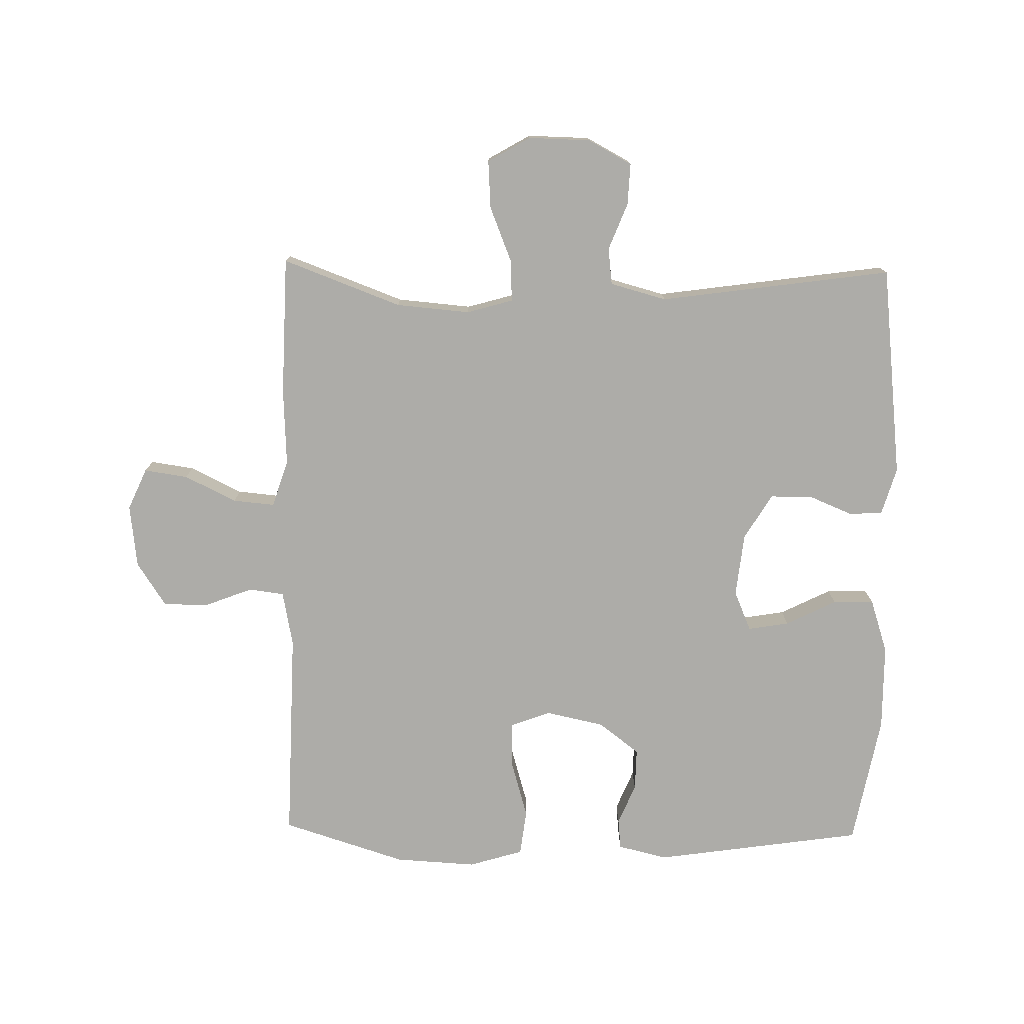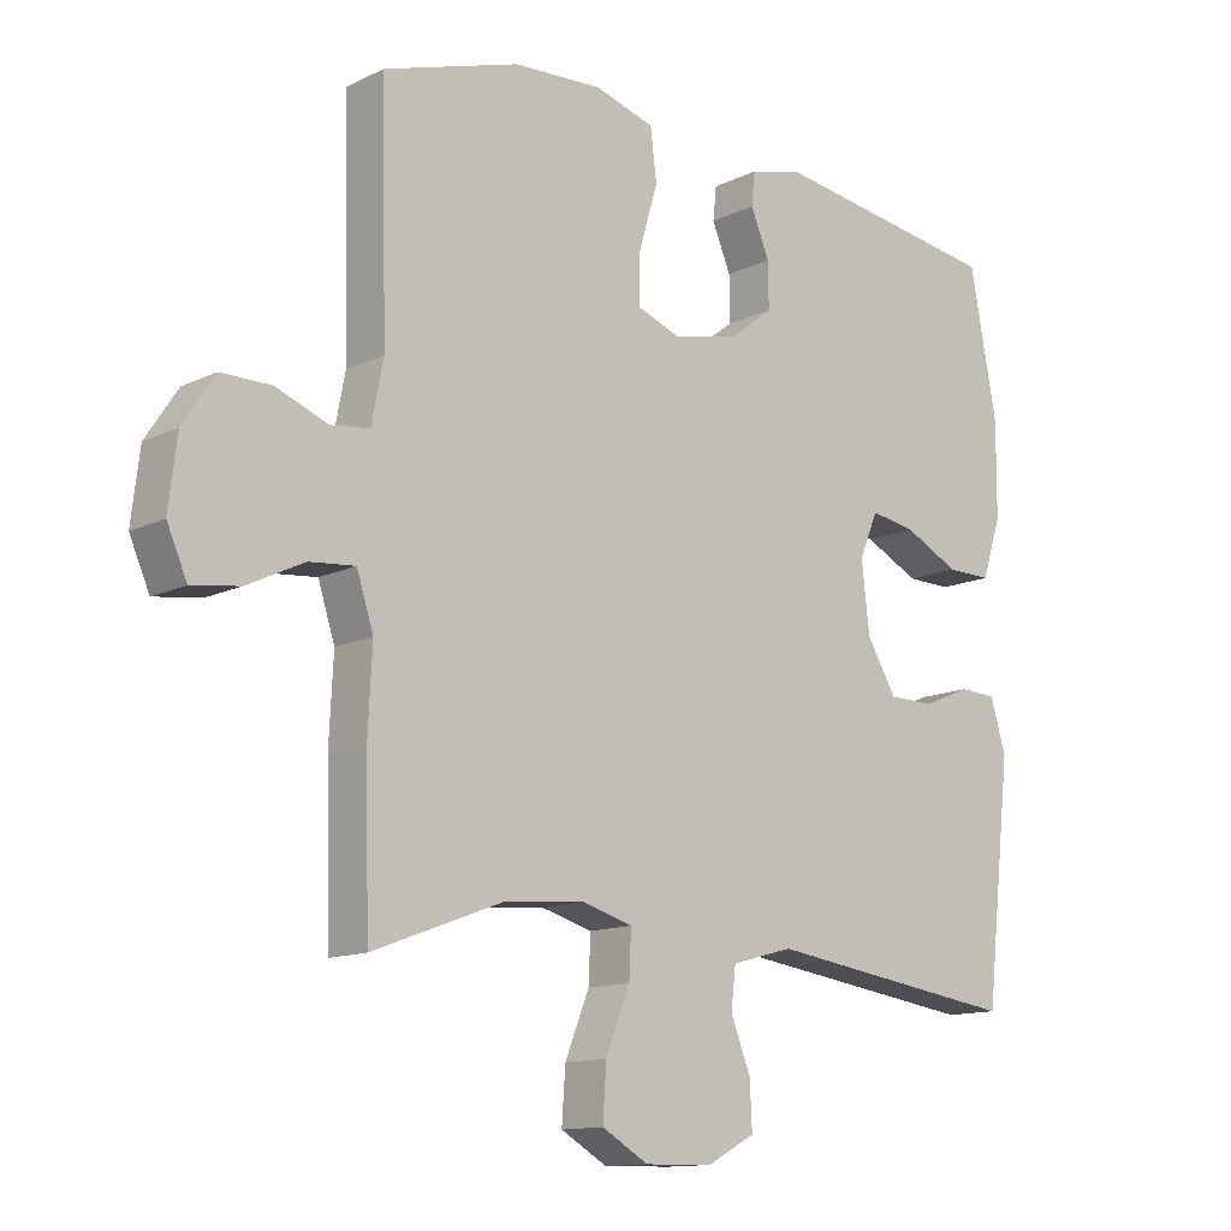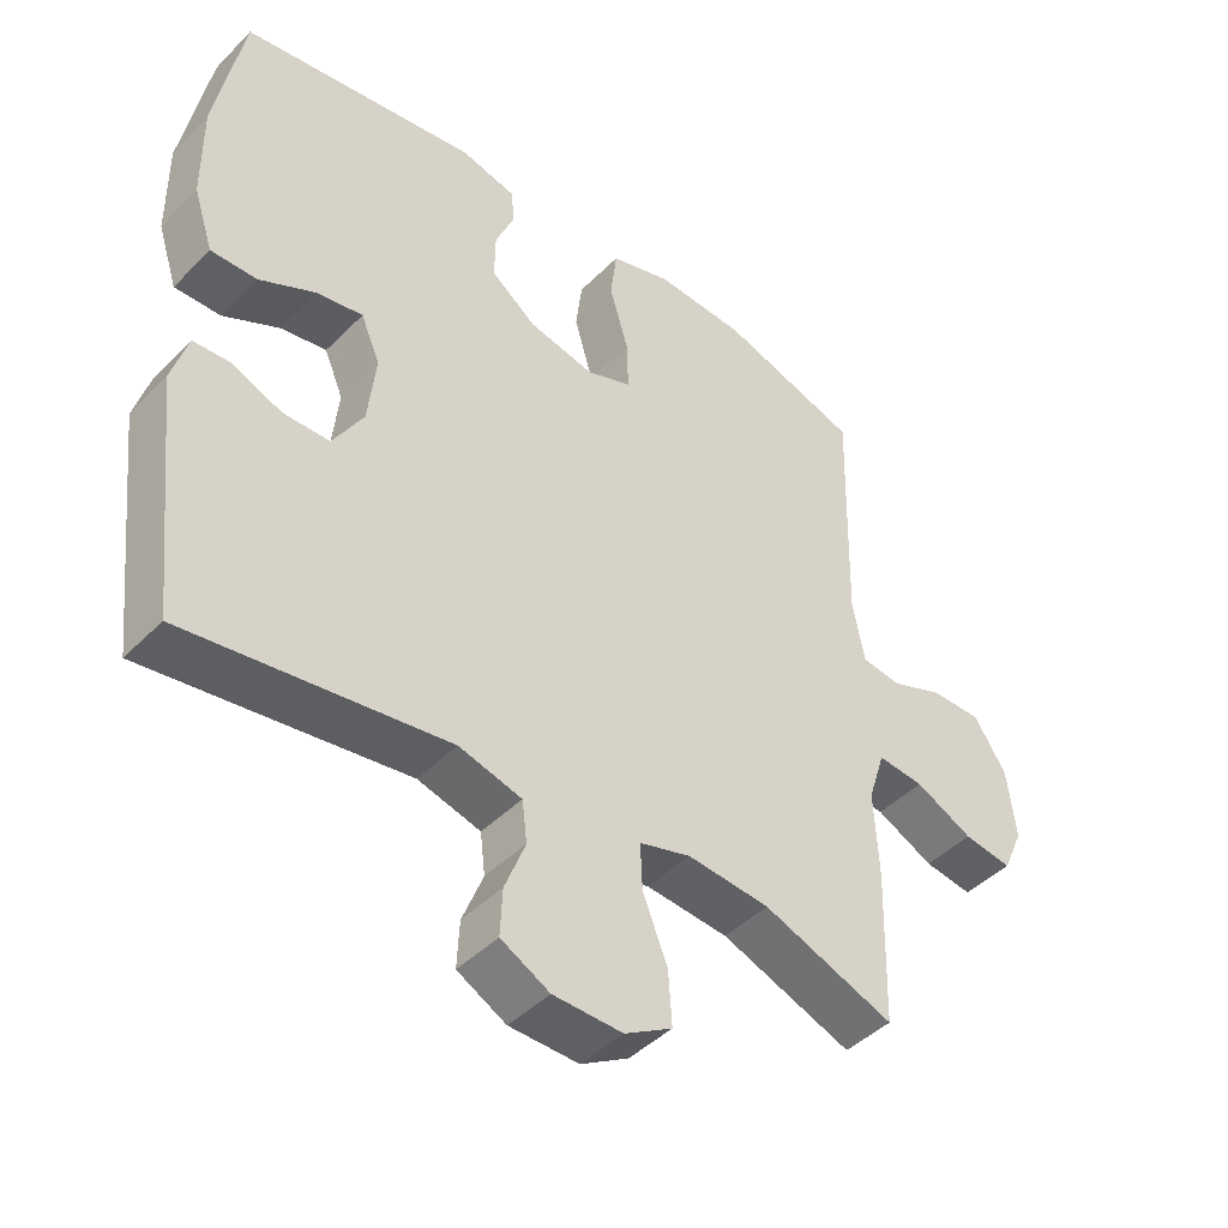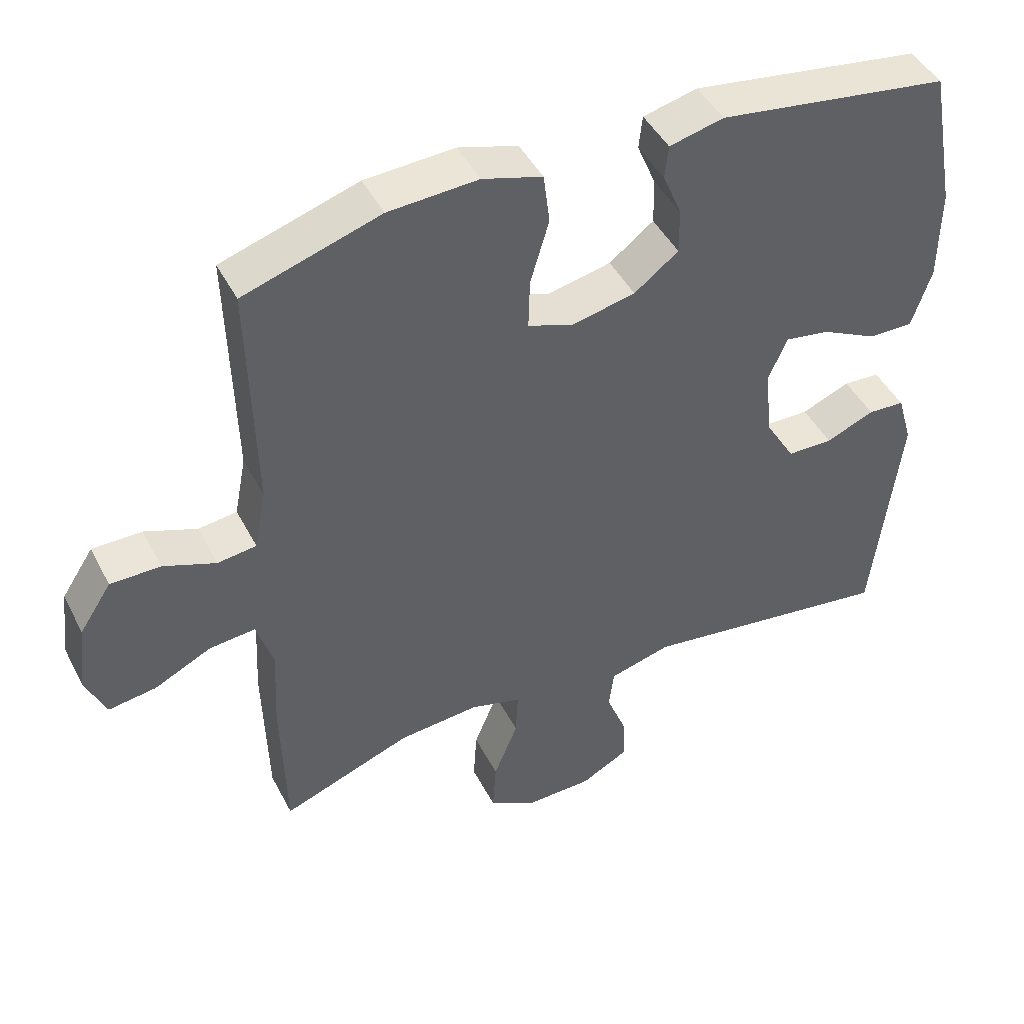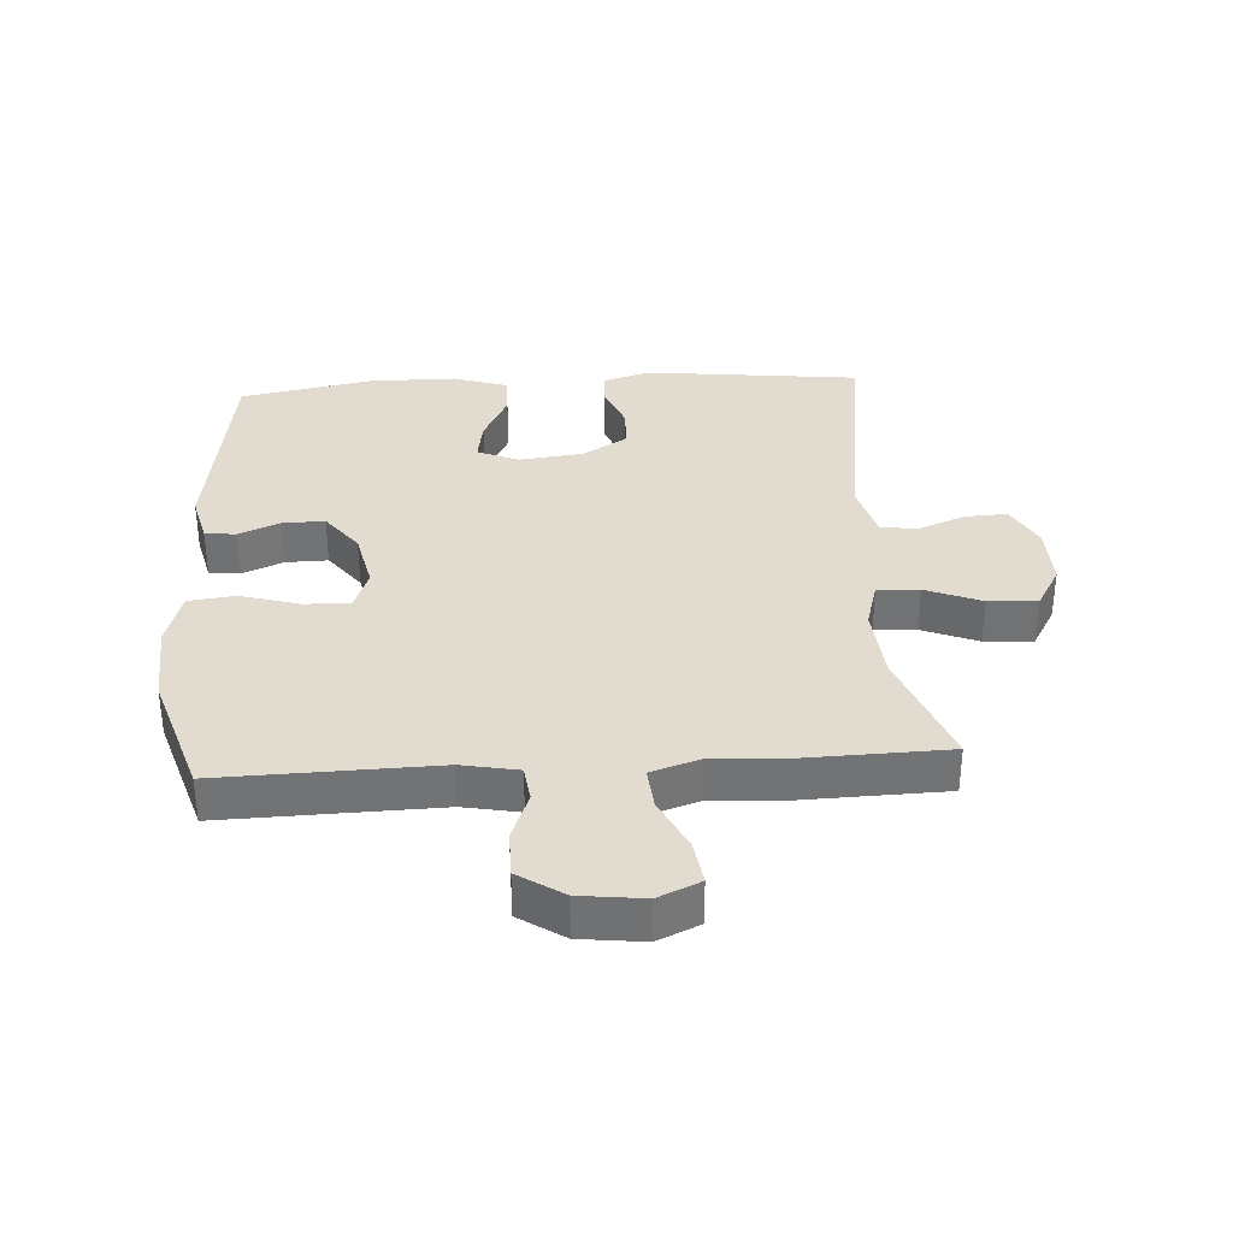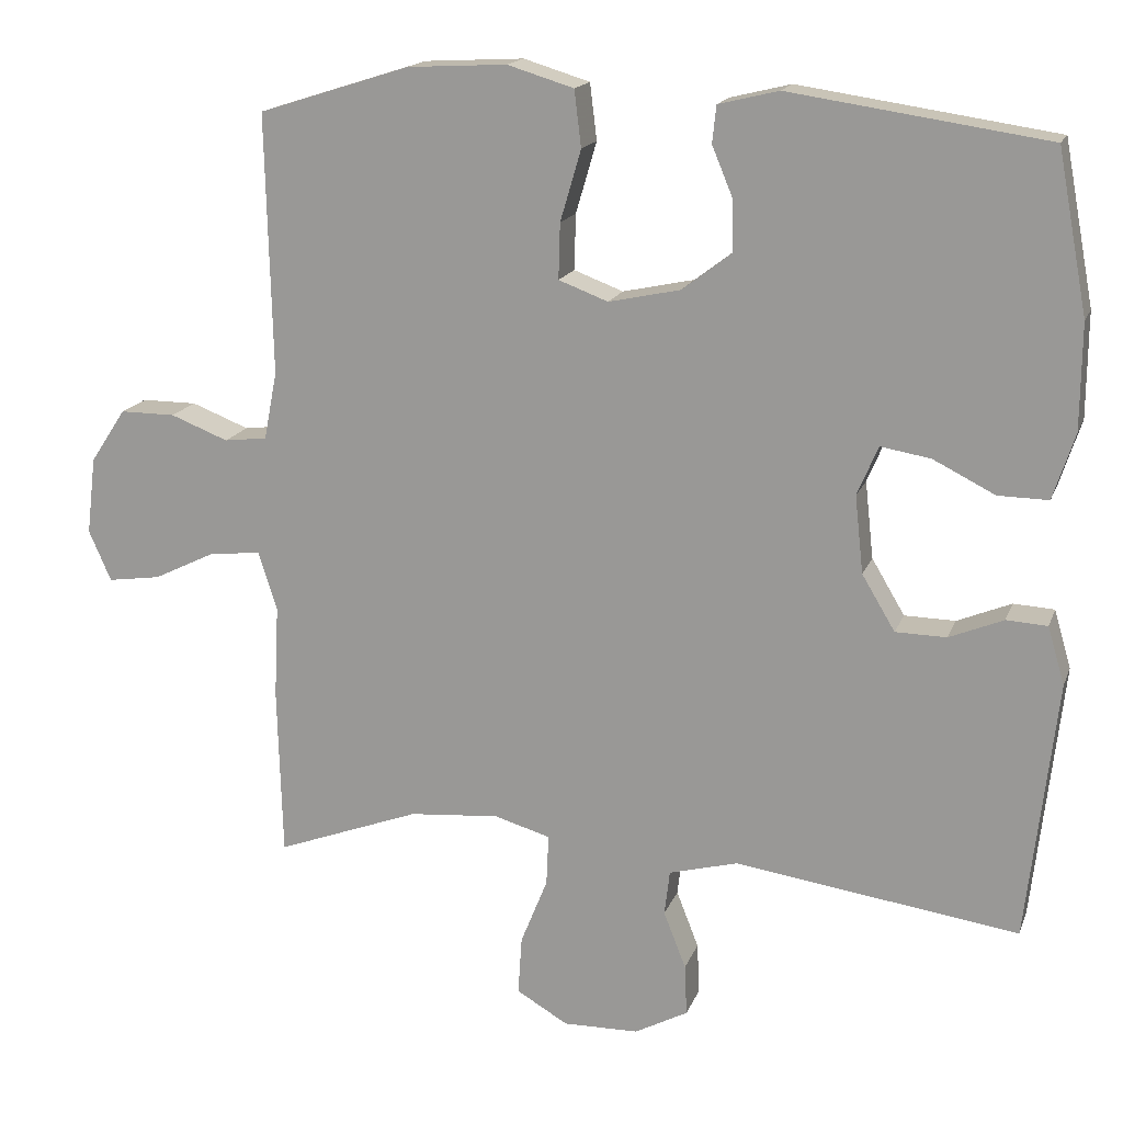
<metadata>
{"format":"obj","ext":"obj","renderer":"f3d","projection":"perspective","resolution":1024,"background":"white","views":[{"elev":-76.7,"azim":178.9,"up":"+Y"},{"elev":-12.8,"azim":138.0,"up":"+Z"},{"elev":-44.4,"azim":-40.9,"up":"+Z"},{"elev":45.5,"azim":153.8,"up":"+Z"},{"elev":34.5,"azim":86.4,"up":"+Y"},{"elev":16.6,"azim":-163.5,"up":"+Z"}]}
</metadata>
<code>
v -0.5 0.07 0.5
v -0.167 0.07 0.549
v -0.089 0.07 0.53
v -0.084 0.07 0.482
v -0.111 0.07 0.417
v -0.112 0.07 0.351
v -0.048 0.07 0.302
v 0.045 0.07 0.282
v 0.109 0.07 0.306
v 0.107 0.07 0.378
v 0.08 0.07 0.47
v 0.089 0.07 0.543
v 0.175 0.07 0.569
v 0.304 0.07 0.562
v 0.5 0.07 0.5
v 0.492 0.07 0.163
v 0.509 0.07 0.075
v 0.565 0.07 0.068
v 0.64 0.07 0.097
v 0.712 0.07 0.097
v 0.758 0.07 0.027
v 0.77 0.07 -0.073
v 0.741 0.07 -0.139
v 0.672 0.07 -0.129
v 0.59 0.07 -0.089
v 0.524 0.07 -0.083
v 0.5 0.07 -0.158
v 0.506 0.07 -0.279
v 0.5 0.07 -0.5
v 0.313 0.07 -0.43
v 0.196 0.07 -0.42
v 0.123 0.07 -0.441
v 0.126 0.07 -0.507
v 0.161 0.07 -0.594
v 0.166 0.07 -0.67
v 0.099 0.07 -0.709
v 0.001 0.07 -0.707
v -0.068 0.07 -0.67
v -0.065 0.07 -0.604
v -0.036 0.07 -0.53
v -0.043 0.07 -0.472
v -0.132 0.07 -0.448
v -0.5 0.07 -0.5
v -0.538 0.07 -0.164
v -0.516 0.07 -0.089
v -0.463 0.07 -0.086
v -0.393 0.07 -0.115
v -0.327 0.07 -0.114
v -0.284 0.07 -0.042
v -0.273 0.07 0.058
v -0.3 0.07 0.122
v -0.365 0.07 0.111
v -0.445 0.07 0.071
v -0.51 0.07 0.07
v -0.538 0.07 0.156
v -0.539 0.07 0.292
v -0.5 0 0.5
v -0.167 0 0.549
v -0.089 0 0.53
v -0.084 0 0.482
v -0.111 0 0.417
v -0.112 0 0.351
v -0.048 0 0.302
v 0.045 0 0.282
v 0.109 0 0.306
v 0.107 0 0.378
v 0.08 0 0.47
v 0.089 0 0.543
v 0.175 0 0.569
v 0.304 0 0.562
v 0.5 0 0.5
v 0.492 0 0.163
v 0.509 0 0.075
v 0.565 0 0.068
v 0.64 0 0.097
v 0.712 0 0.097
v 0.758 0 0.027
v 0.77 0 -0.073
v 0.741 0 -0.139
v 0.672 0 -0.129
v 0.59 0 -0.089
v 0.524 0 -0.083
v 0.5 0 -0.158
v 0.506 0 -0.279
v 0.5 0 -0.5
v 0.313 0 -0.43
v 0.196 0 -0.42
v 0.123 0 -0.441
v 0.126 0 -0.507
v 0.161 0 -0.594
v 0.166 0 -0.67
v 0.099 0 -0.709
v 0.001 0 -0.707
v -0.068 0 -0.67
v -0.065 0 -0.604
v -0.036 0 -0.53
v -0.043 0 -0.472
v -0.132 0 -0.448
v -0.5 0 -0.5
v -0.538 0 -0.164
v -0.516 0 -0.089
v -0.463 0 -0.086
v -0.393 0 -0.115
v -0.327 0 -0.114
v -0.284 0 -0.042
v -0.273 0 0.058
v -0.3 0 0.122
v -0.365 0 0.111
v -0.445 0 0.071
v -0.51 0 0.07
v -0.538 0 0.156
v -0.539 0 0.292
f 52 53 54 55
f 51 52 55 56
f 44 45 46 47
f 42 43 44 47
f 41 42 47 48
f 37 38 39 40
f 37 40 41
f 36 37 41
f 33 34 35 36
f 32 33 36 41
f 31 32 41 48
f 27 28 29 30
f 26 27 30 31
f 22 23 24 25
f 22 25 26
f 21 22 26
f 18 19 20 21
f 17 18 21 26
f 16 17 26 31
f 10 11 12 13
f 9 10 13 14
f 2 3 4 5
f 2 5 6
f 51 56 1 2
f 50 51 2 6
f 49 50 6 7
f 48 49 7 8
f 31 48 8 9
f 15 16 31
f 9 14 15 31
f 111 110 109 108
f 112 111 108 107
f 103 102 101 100
f 103 100 99 98
f 104 103 98 97
f 96 95 94 93
f 97 96 93
f 97 93 92
f 92 91 90 89
f 97 92 89 88
f 104 97 88 87
f 86 85 84 83
f 87 86 83 82
f 81 80 79 78
f 82 81 78
f 82 78 77
f 77 76 75 74
f 82 77 74 73
f 87 82 73 72
f 69 68 67 66
f 70 69 66 65
f 61 60 59 58
f 62 61 58
f 58 57 112 107
f 62 58 107 106
f 63 62 106 105
f 64 63 105 104
f 65 64 104 87
f 87 72 71
f 87 71 70 65
f 1 57 58 2
f 2 58 59 3
f 3 59 60 4
f 4 60 61 5
f 5 61 62 6
f 6 62 63 7
f 7 63 64 8
f 8 64 65 9
f 9 65 66 10
f 10 66 67 11
f 11 67 68 12
f 12 68 69 13
f 13 69 70 14
f 14 70 71 15
f 15 71 72 16
f 16 72 73 17
f 17 73 74 18
f 18 74 75 19
f 19 75 76 20
f 20 76 77 21
f 21 77 78 22
f 22 78 79 23
f 23 79 80 24
f 24 80 81 25
f 25 81 82 26
f 26 82 83 27
f 27 83 84 28
f 28 84 85 29
f 29 85 86 30
f 30 86 87 31
f 31 87 88 32
f 32 88 89 33
f 33 89 90 34
f 34 90 91 35
f 35 91 92 36
f 36 92 93 37
f 37 93 94 38
f 38 94 95 39
f 39 95 96 40
f 40 96 97 41
f 41 97 98 42
f 42 98 99 43
f 43 99 100 44
f 44 100 101 45
f 45 101 102 46
f 46 102 103 47
f 47 103 104 48
f 48 104 105 49
f 49 105 106 50
f 50 106 107 51
f 51 107 108 52
f 52 108 109 53
f 53 109 110 54
f 54 110 111 55
f 55 111 112 56
f 56 112 57 1

</code>
